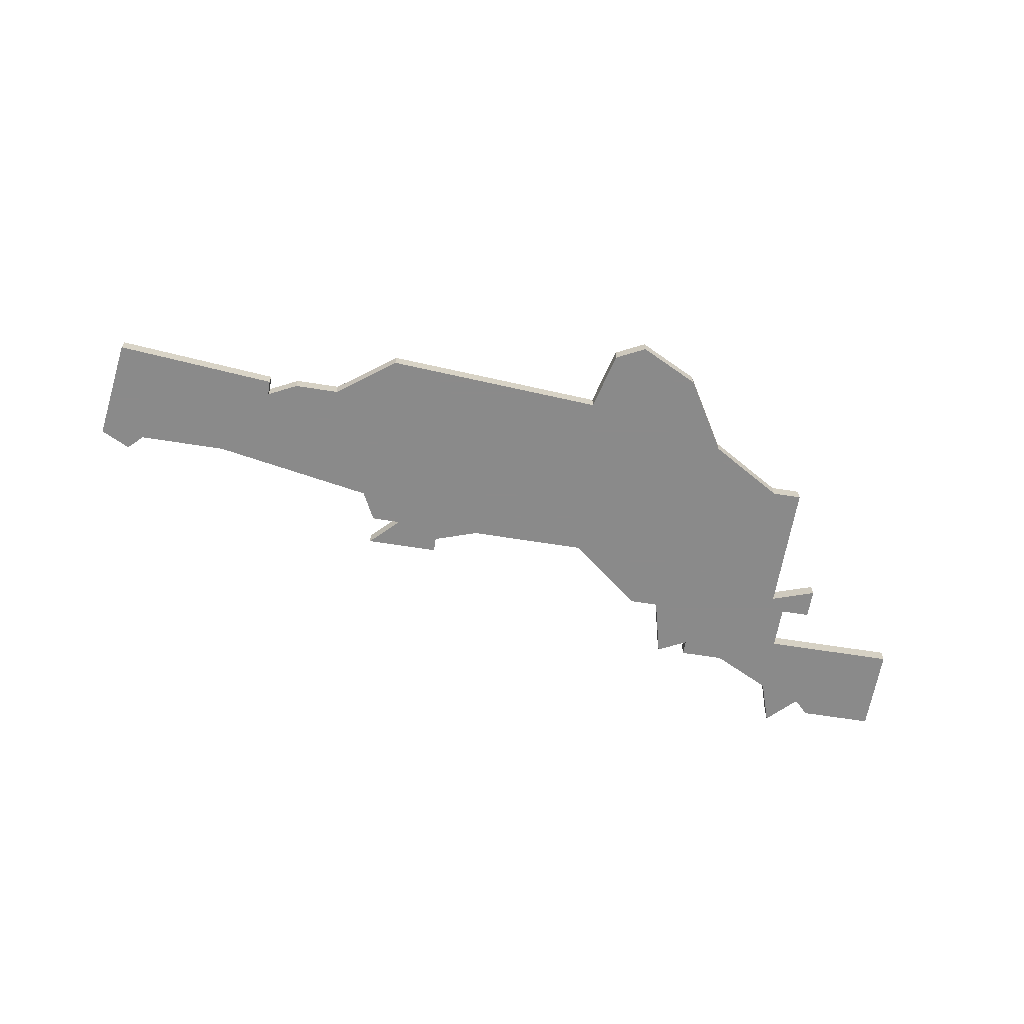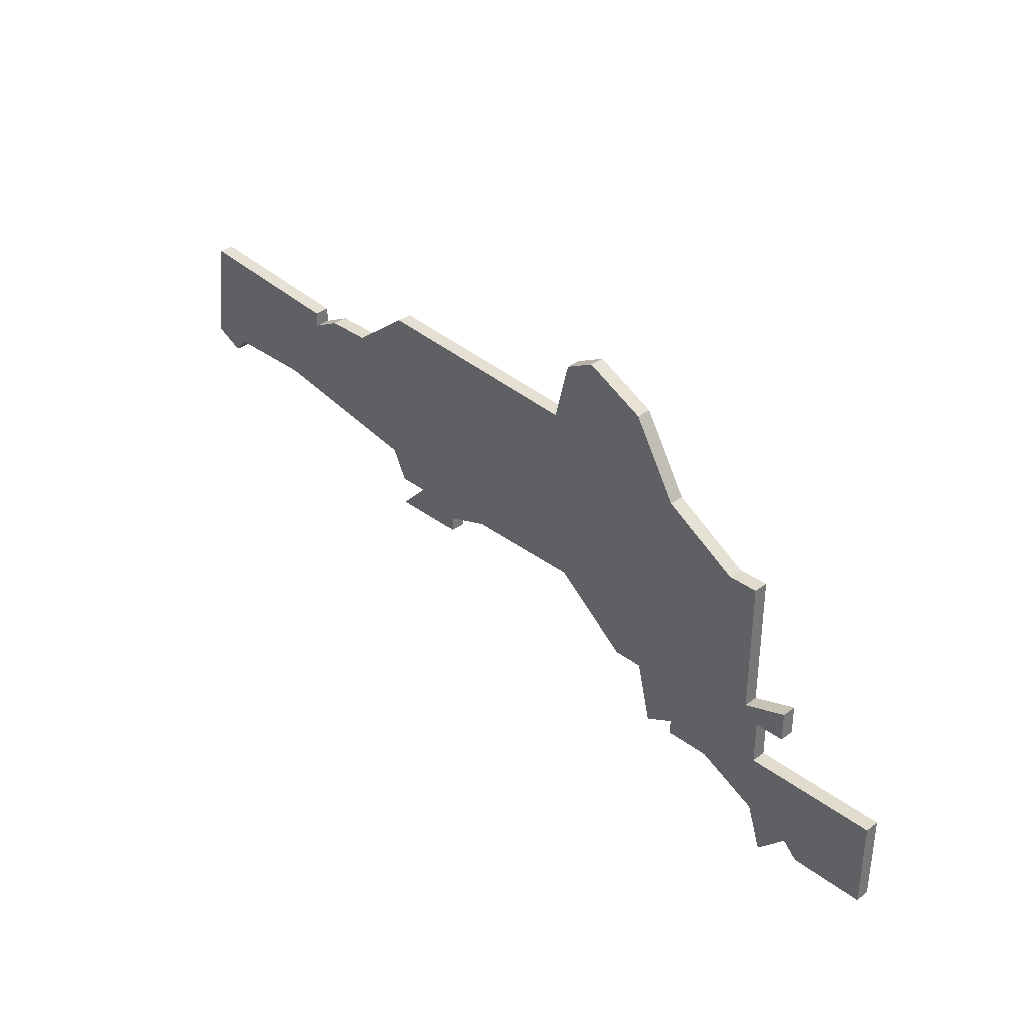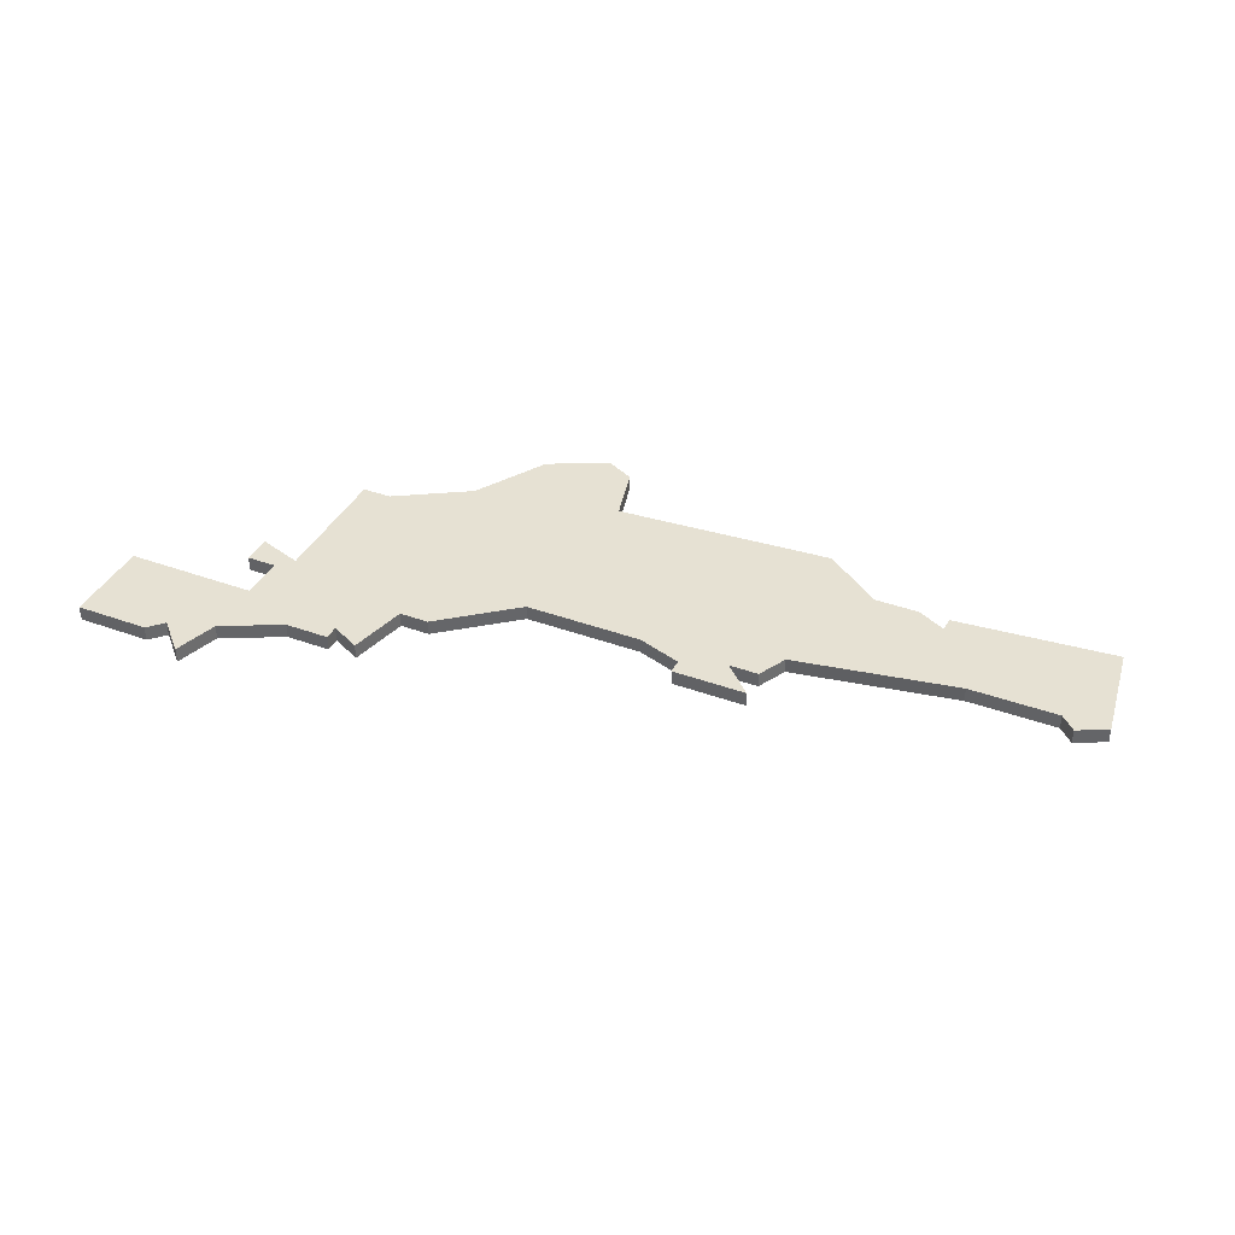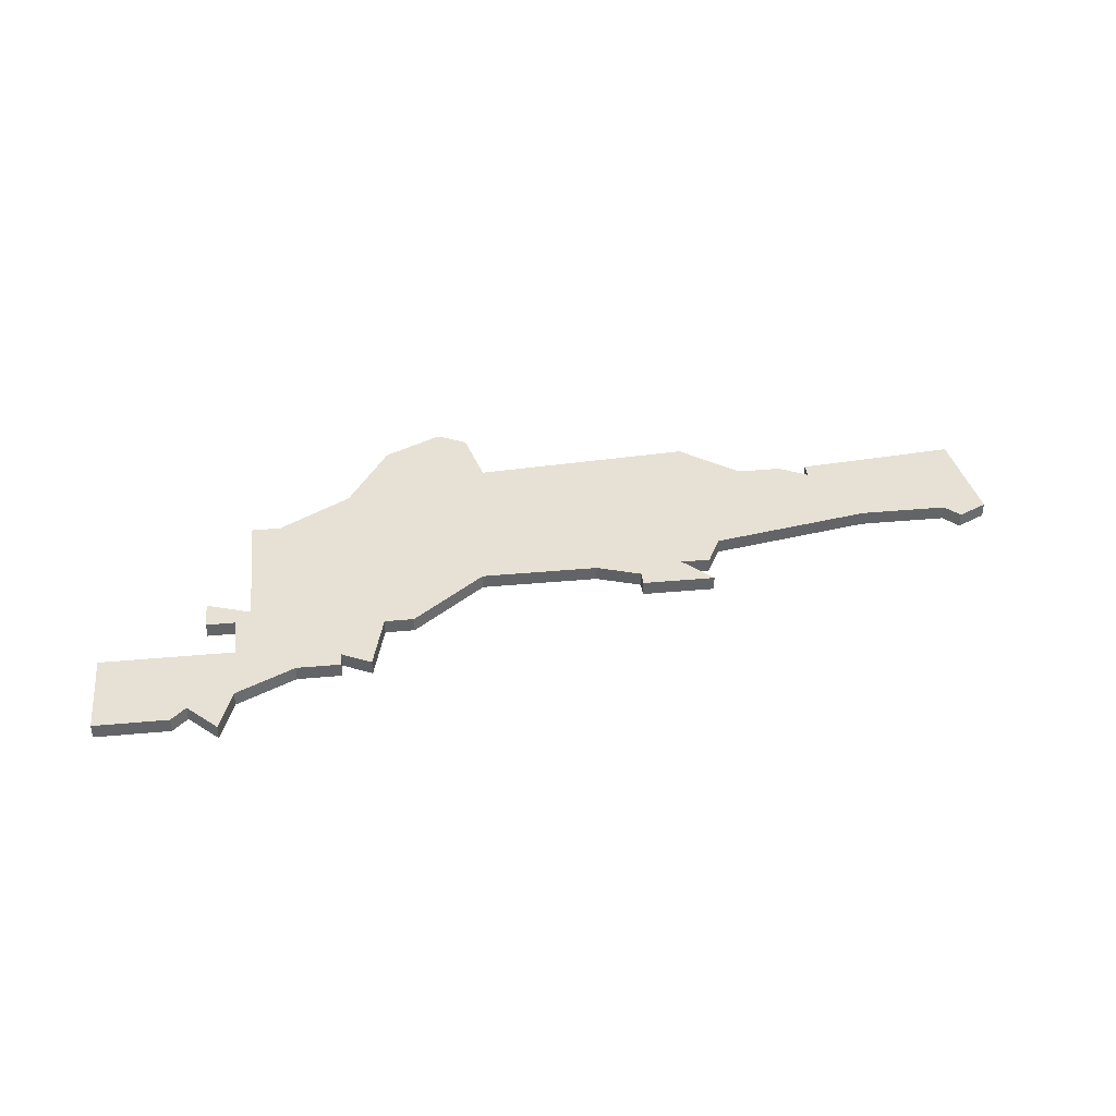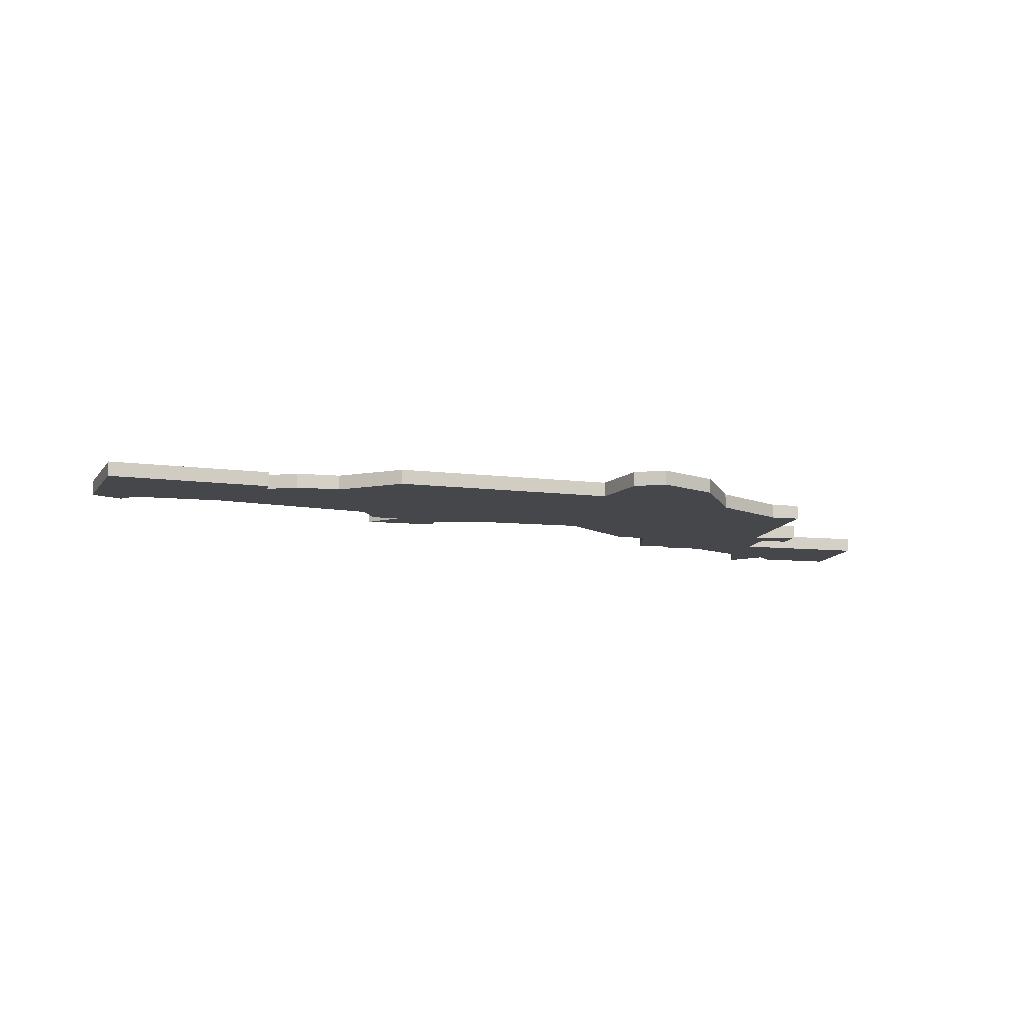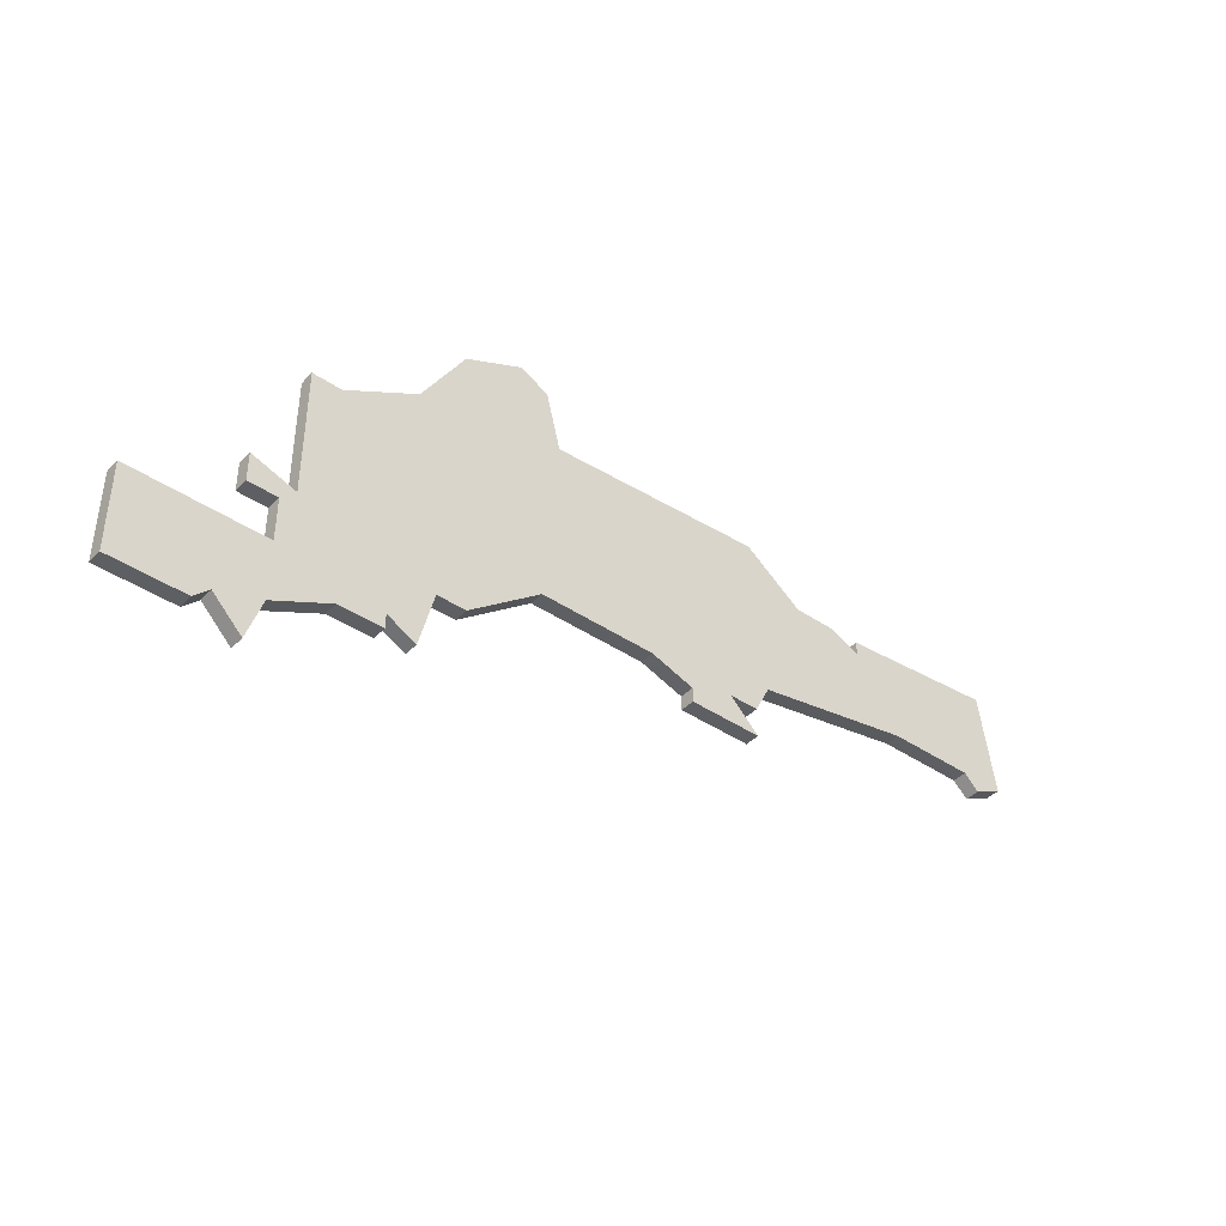
<metadata>
{"format":"obj","ext":"obj","renderer":"f3d","projection":"perspective","resolution":1024,"background":"white","views":[{"elev":-63.6,"azim":170.8,"up":"+Z"},{"elev":34.6,"azim":-134.6,"up":"+Y"},{"elev":38.6,"azim":24.7,"up":"+Z"},{"elev":39.3,"azim":-6.5,"up":"+Z"},{"elev":-10.8,"azim":166.6,"up":"+Z"},{"elev":-41.2,"azim":-39.4,"up":"+Y"}]}
</metadata>
<code>
v 1512 -460 0
v 1510 -460 0
v 1510 -465 0
v 1510 -466 0
v 1515 -466 0
v 1516 -465 0
v 1518 -467 0
v 1519 -464 0
v 1523 -462 0
v 1526 -462 0
v 1526 -461 0
v 1528 -462 0
v 1529 -458 0
v 1531 -458 0
v 1536 -454 0
v 1544 -454 0
v 1547 -455 0
v 1547 -456 0
v 1552 -456 0
v 1550 -454 0
v 1552 -454 0
v 1553 -452 0
v 1564 -450 0
v 1570 -450 0
v 1571 -451 0
v 1573 -450 0
v 1572 -443 0
v 1561 -444 0
v 1561 -445 0
v 1559 -444 0
v 1556 -444 0
v 1552 -441 0
v 1537 -442 0
v 1536 -438 0
v 1534 -437 0
v 1530 -439 0
v 1527 -444 0
v 1522 -447 0
v 1520 -447 0
v 1520 -456 0
v 1517 -455 0
v 1517 -457 0
v 1519 -457 0
v 1519 -460 0
v 1512 -460 1
v 1510 -460 1
v 1510 -465 1
v 1510 -466 1
v 1515 -466 1
v 1516 -465 1
v 1518 -467 1
v 1519 -464 1
v 1523 -462 1
v 1526 -462 1
v 1526 -461 1
v 1528 -462 1
v 1529 -458 1
v 1531 -458 1
v 1536 -454 1
v 1544 -454 1
v 1547 -455 1
v 1547 -456 1
v 1552 -456 1
v 1550 -454 1
v 1552 -454 1
v 1553 -452 1
v 1564 -450 1
v 1570 -450 1
v 1571 -451 1
v 1573 -450 1
v 1572 -443 1
v 1561 -444 1
v 1561 -445 1
v 1559 -444 1
v 1556 -444 1
v 1552 -441 1
v 1537 -442 1
v 1536 -438 1
v 1534 -437 1
v 1530 -439 1
v 1527 -444 1
v 1522 -447 1
v 1520 -447 1
v 1520 -456 1
v 1517 -455 1
v 1517 -457 1
v 1519 -457 1
v 1519 -460 1
f 3 2 1
f 5 4 3
f 8 7 6
f 11 10 9
f 13 12 11
f 15 14 13
f 19 18 17
f 22 21 20
f 26 25 24
f 28 27 26
f 31 30 29
f 33 32 31
f 35 34 33
f 37 36 35
f 40 39 38
f 42 41 40
f 3 1 44
f 6 5 3
f 9 8 6
f 13 11 9
f 19 17 16
f 28 26 24
f 33 31 29
f 37 35 33
f 40 38 37
f 43 42 40
f 6 3 44
f 13 9 6
f 20 19 16
f 28 24 23
f 37 33 29
f 44 43 40
f 13 6 44
f 22 20 16
f 29 28 23
f 40 37 29
f 13 44 40
f 22 16 15
f 29 23 22
f 15 13 40
f 29 22 15
f 15 40 29
f 45 46 47
f 47 48 49
f 50 51 52
f 53 54 55
f 55 56 57
f 57 58 59
f 61 62 63
f 64 65 66
f 68 69 70
f 70 71 72
f 73 74 75
f 75 76 77
f 77 78 79
f 79 80 81
f 82 83 84
f 84 85 86
f 88 45 47
f 47 49 50
f 50 52 53
f 53 55 57
f 60 61 63
f 68 70 72
f 73 75 77
f 77 79 81
f 81 82 84
f 84 86 87
f 88 47 50
f 50 53 57
f 60 63 64
f 67 68 72
f 73 77 81
f 84 87 88
f 88 50 57
f 60 64 66
f 67 72 73
f 73 81 84
f 84 88 57
f 59 60 66
f 66 67 73
f 84 57 59
f 59 66 73
f 73 84 59
f 46 45 2
f 2 45 1
f 47 46 3
f 3 46 2
f 48 47 4
f 4 47 3
f 49 48 5
f 5 48 4
f 50 49 6
f 6 49 5
f 51 50 7
f 7 50 6
f 52 51 8
f 8 51 7
f 53 52 9
f 9 52 8
f 54 53 10
f 10 53 9
f 55 54 11
f 11 54 10
f 56 55 12
f 12 55 11
f 57 56 13
f 13 56 12
f 58 57 14
f 14 57 13
f 59 58 15
f 15 58 14
f 60 59 16
f 16 59 15
f 61 60 17
f 17 60 16
f 62 61 18
f 18 61 17
f 63 62 19
f 19 62 18
f 64 63 20
f 20 63 19
f 65 64 21
f 21 64 20
f 66 65 22
f 22 65 21
f 67 66 23
f 23 66 22
f 68 67 24
f 24 67 23
f 69 68 25
f 25 68 24
f 70 69 26
f 26 69 25
f 71 70 27
f 27 70 26
f 72 71 28
f 28 71 27
f 73 72 29
f 29 72 28
f 74 73 30
f 30 73 29
f 75 74 31
f 31 74 30
f 76 75 32
f 32 75 31
f 77 76 33
f 33 76 32
f 78 77 34
f 34 77 33
f 79 78 35
f 35 78 34
f 80 79 36
f 36 79 35
f 81 80 37
f 37 80 36
f 82 81 38
f 38 81 37
f 83 82 39
f 39 82 38
f 84 83 40
f 40 83 39
f 85 84 41
f 41 84 40
f 86 85 42
f 42 85 41
f 87 86 43
f 43 86 42
f 45 88 1
f 1 88 44
f 88 87 44
f 44 87 43

</code>
